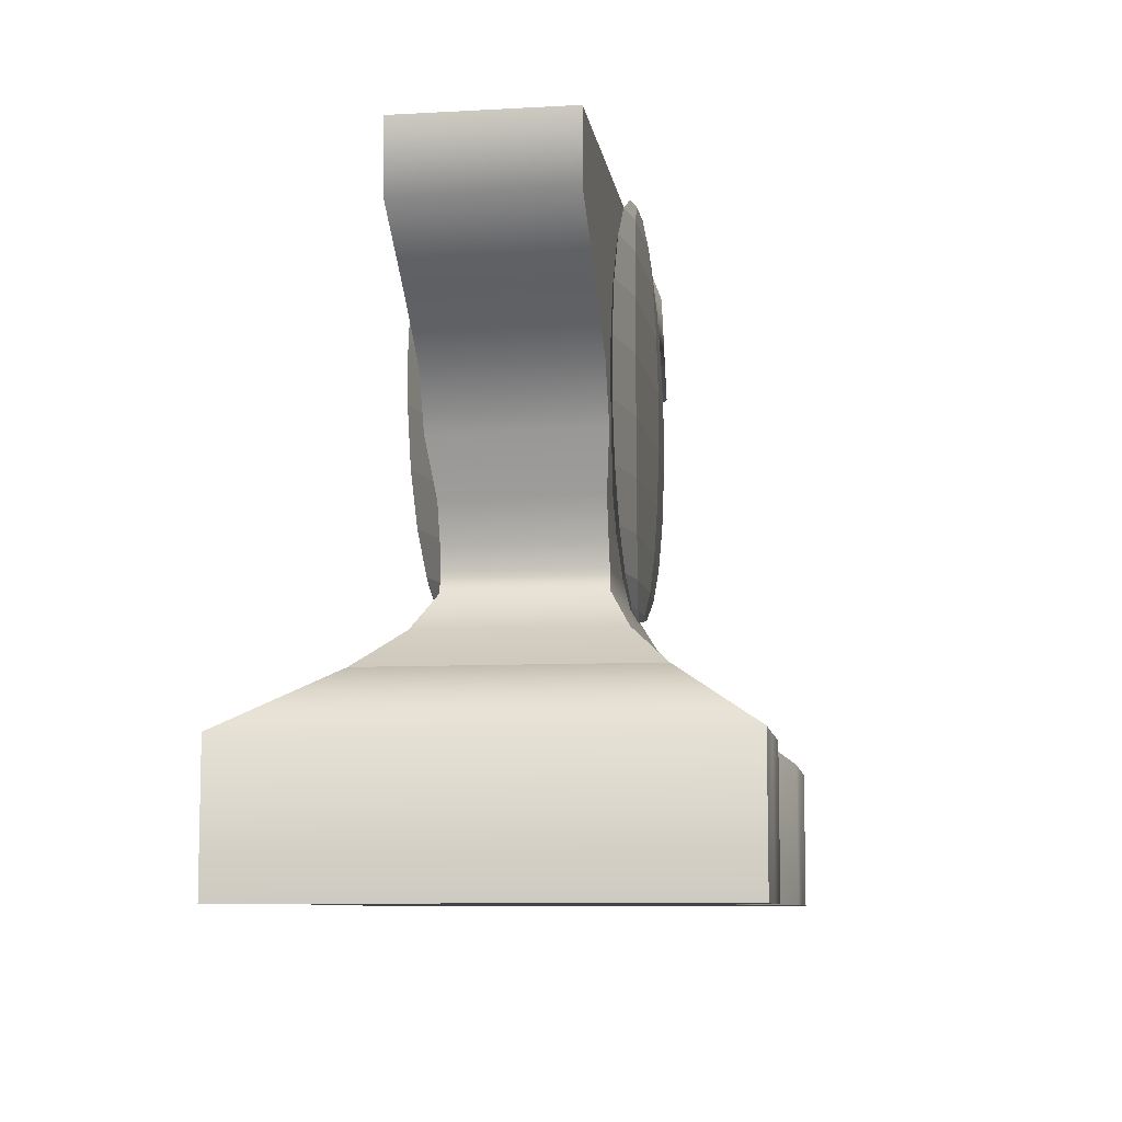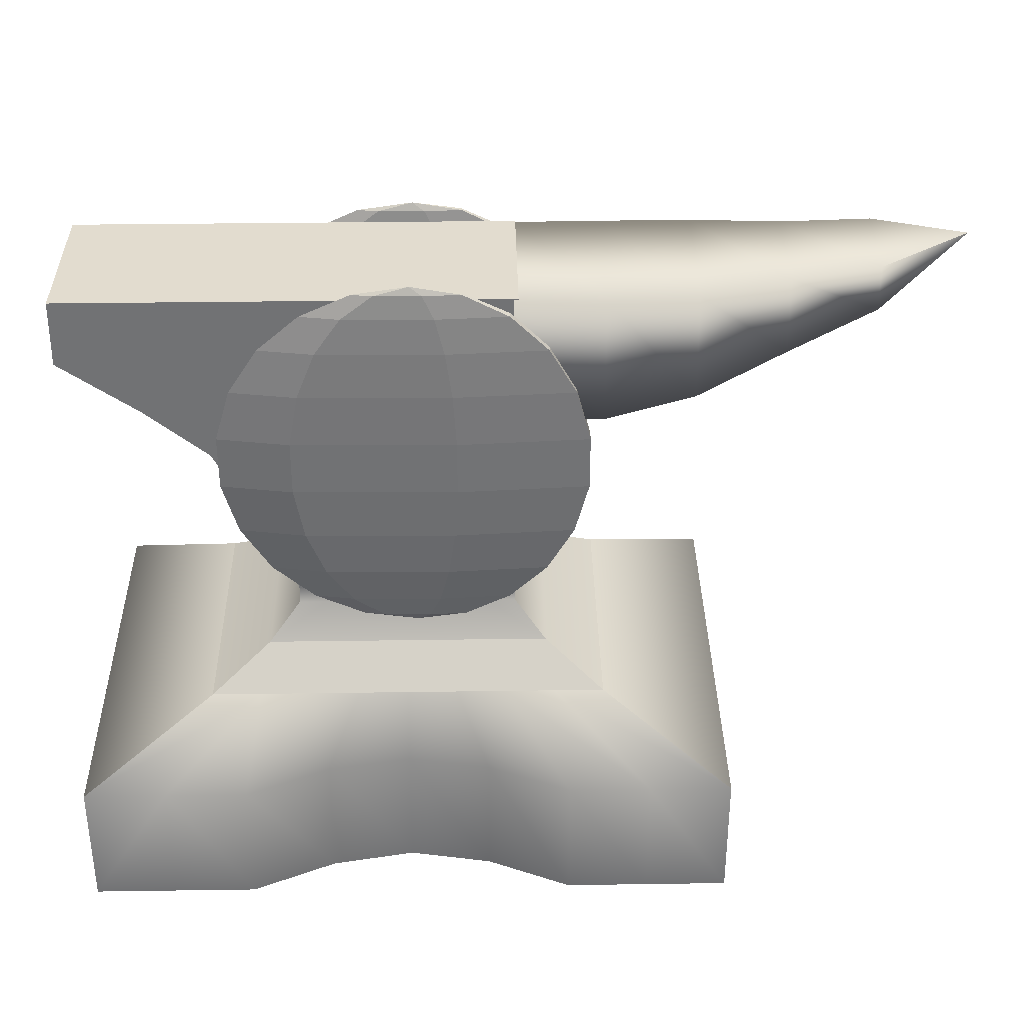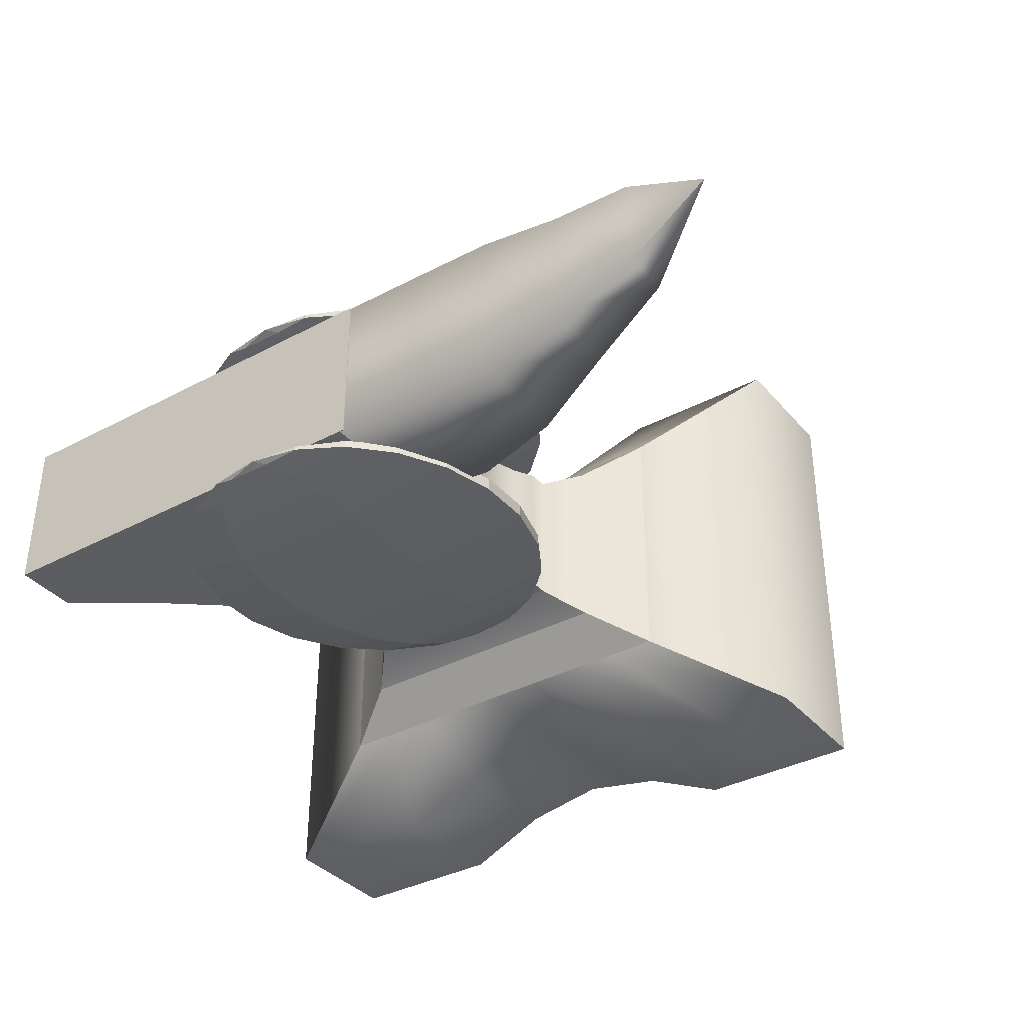
<metadata>
{"format":"obj","ext":"obj","renderer":"f3d","projection":"perspective","resolution":1024,"background":"white","views":[{"elev":-8.4,"azim":98.2,"up":"+Y"},{"elev":34.6,"azim":178.9,"up":"+Y"},{"elev":-36.2,"azim":-145.1,"up":"+Z"}]}
</metadata>
<code>
g default
v 615.3 -8.383 -654.4
v 615.3 -8.383 -689.2
v 615.3 2.121 -654.4
v 615.3 2.121 -689.2
v 563.1 2.121 -654.4
v 563.1 2.121 -689.2
v 563.1 -8.383 -654.4
v 563.1 -8.383 -689.2
v 605.1 7.055 -661.1
v 605.1 7.055 -682.4
v 573.2 7.055 -682.4
v 573.2 7.055 -661.1
v 600.5 10.02 -664.2
v 600.5 10.02 -679.3
v 577.8 10.02 -679.3
v 577.8 10.02 -664.2
v 598 12.84 -665.9
v 598 12.84 -677.7
v 580.3 12.84 -677.7
v 580.3 12.84 -665.9
v 615.2 41.21 -665.4
v 615.3 41.21 -678.2
v 580.1 41.21 -678.2
v 580.1 41.21 -665.4
v 615.4 35.92 -678.2
v 615 35.88 -665.4
v 580.1 35.88 -665.4
v 580.2 35.88 -678.2
v 609.2 31.64 -678.2
v 608.8 31.57 -665.4
v 580.1 31.57 -665.4
v 580.6 31.57 -678.2
v 604.1 27.55 -678.2
v 603.4 27.46 -665.4
v 580.4 27.46 -665.4
v 580.4 27.46 -678.2
v 602 23.36 -678.2
v 601.5 23.25 -665.4
v 581.2 23.25 -665.4
v 581.2 23.25 -678.2
v 599.5 19.19 -677.7
v 599.1 19.06 -665.9
v 582.3 19.06 -665.9
v 582.3 19.06 -677.7
v 598.6 16 -677.7
v 598 16.02 -665.9
v 581.3 16.02 -665.9
v 581.3 16.02 -677.7
v 598 14.35 -677.7
v 598 14.36 -665.9
v 580.3 14.36 -665.9
v 580.3 14.36 -677.7
v 569.6 2.121 -654.4
v 569.6 -8.383 -654.4
v 569.6 -8.383 -689.2
v 569.6 2.121 -689.2
v 577.2 7.055 -682.4
v 580.7 10.02 -679.3
v 582.5 12.84 -677.7
v 582.5 14.35 -677.7
v 583.5 16.01 -677.7
v 584.4 19.07 -677.7
v 583.8 23.26 -678.2
v 583.4 27.47 -678.2
v 584.3 31.58 -678.2
v 584.6 35.89 -678.2
v 584.6 41.21 -678.2
v 584.6 41.21 -665.4
v 584.6 35.88 -665.4
v 584.2 31.57 -665.4
v 583.3 27.46 -665.4
v 583.7 23.25 -665.4
v 584.4 19.06 -665.9
v 583.4 16.02 -665.9
v 582.5 14.36 -665.9
v 582.5 12.84 -665.9
v 580.7 10.02 -664.2
v 577.2 7.055 -661.1
v 576.1 2.121 -654.4
v 576.1 -8.383 -654.4
v 576.1 -8.383 -689.2
v 576.1 2.121 -689.2
v 581.2 7.055 -682.4
v 583.5 10.02 -679.3
v 584.8 12.84 -677.7
v 584.7 14.35 -677.7
v 585.6 16.01 -677.7
v 586.6 19.09 -677.7
v 586.4 23.28 -678.2
v 586.4 27.48 -678.2
v 587.8 31.59 -678.2
v 589 35.89 -678.2
v 589 41.21 -678.2
v 589 41.21 -665.4
v 588.9 35.88 -665.4
v 587.7 31.57 -665.4
v 586.2 27.46 -665.4
v 586.3 23.25 -665.4
v 586.5 19.06 -665.9
v 585.5 16.02 -665.9
v 584.8 14.36 -665.9
v 584.8 12.84 -665.9
v 583.5 10.02 -664.2
v 581.2 7.055 -661.1
v 582.6 2.121 -657.3
v 582.6 -8.383 -657.3
v 582.6 -8.383 -686.2
v 582.6 2.121 -686.2
v 585.2 7.055 -682.4
v 586.3 10.02 -679.3
v 587 12.84 -677.7
v 586.9 14.35 -677.7
v 587.8 16.01 -677.7
v 588.7 19.11 -677.7
v 589 23.29 -678.2
v 589.3 27.49 -678.2
v 591.4 31.6 -678.2
v 593.4 35.9 -678.2
v 593.4 41.21 -678.2
v 593.3 41.21 -665.4
v 593.3 35.88 -665.4
v 591.2 31.57 -665.4
v 589.1 27.46 -665.4
v 588.8 23.25 -665.4
v 588.6 19.06 -665.9
v 587.6 16.02 -665.9
v 587 14.36 -665.9
v 587 12.84 -665.9
v 586.3 10.02 -664.2
v 585.2 7.055 -661.1
v 589.2 2.121 -658.5
v 589.2 -8.383 -658.5
v 589.2 -8.383 -685
v 589.2 2.121 -685
v 589.2 7.055 -682.4
v 589.2 10.02 -679.3
v 589.2 12.84 -677.7
v 589.1 14.35 -677.7
v 589.9 16.01 -677.7
v 590.9 19.12 -677.7
v 591.6 23.3 -678.2
v 592.3 27.5 -678.2
v 594.9 31.61 -678.2
v 597.8 35.9 -678.2
v 597.8 41.21 -678.2
v 597.7 41.21 -665.4
v 597.6 35.88 -665.4
v 594.8 31.57 -665.4
v 591.9 27.46 -665.4
v 591.3 23.25 -665.4
v 590.7 19.06 -665.9
v 589.7 16.02 -665.9
v 589.2 14.36 -665.9
v 589.2 12.84 -665.9
v 589.2 10.02 -664.2
v 589.2 7.055 -661.1
v 595.7 2.121 -657.3
v 595.7 -8.383 -657.3
v 595.7 -8.383 -686.2
v 595.7 2.121 -686.2
v 593.2 7.055 -682.4
v 592 10.02 -679.3
v 591.4 12.84 -677.7
v 591.4 14.35 -677.7
v 592.1 16 -677.7
v 593.1 19.14 -677.7
v 594.2 23.32 -678.2
v 595.2 27.51 -678.2
v 598.5 31.61 -678.2
v 602.2 35.91 -678.2
v 602.1 41.21 -678.2
v 602.1 41.21 -665.4
v 602 35.88 -665.4
v 598.3 31.57 -665.4
v 594.8 27.46 -665.4
v 593.9 23.25 -665.4
v 592.8 19.06 -665.9
v 591.7 16.02 -665.9
v 591.4 14.36 -665.9
v 591.4 12.84 -665.9
v 592 10.02 -664.2
v 593.2 7.055 -661.1
v 602.2 2.121 -654.4
v 602.2 -8.383 -654.4
v 602.2 -8.383 -689.2
v 602.2 2.121 -689.2
v 597.2 7.055 -682.4
v 594.8 10.02 -679.3
v 593.6 12.84 -677.7
v 593.6 14.35 -677.7
v 594.2 16 -677.7
v 595.2 19.15 -677.7
v 596.8 23.33 -678.2
v 598.2 27.53 -678.2
v 602.1 31.62 -678.2
v 606.6 35.91 -678.2
v 606.5 41.21 -678.2
v 606.4 41.21 -665.4
v 606.3 35.88 -665.4
v 601.8 31.57 -665.4
v 597.7 27.46 -665.4
v 596.4 23.25 -665.4
v 594.9 19.06 -665.9
v 593.8 16.02 -665.9
v 593.6 14.36 -665.9
v 593.6 12.84 -665.9
v 594.8 10.02 -664.2
v 597.2 7.055 -661.1
v 608.7 2.121 -654.4
v 608.7 -8.383 -654.4
v 608.7 -8.383 -689.2
v 608.7 2.121 -689.2
v 601.2 7.055 -682.4
v 597.7 10.02 -679.3
v 595.8 12.84 -677.7
v 595.8 14.35 -677.7
v 596.4 16 -677.7
v 597.4 19.17 -677.7
v 599.4 23.35 -678.2
v 601.1 27.54 -678.2
v 605.6 31.63 -678.2
v 611 35.92 -678.2
v 610.9 41.21 -678.2
v 610.8 41.21 -665.4
v 610.7 35.88 -665.4
v 605.3 31.57 -665.4
v 600.5 27.46 -665.4
v 599 23.25 -665.4
v 597 19.06 -665.9
v 595.9 16.02 -665.9
v 595.8 14.36 -665.9
v 595.8 12.84 -665.9
v 597.7 10.02 -664.2
v 601.2 7.055 -661.1
v 591 12.31 -664.9
v 587.3 12.31 -665
v 584.4 12.31 -664.8
v 584.4 12.31 -664.5
v 587.3 12.31 -664.3
v 591 12.31 -664.4
v 592.6 12.31 -664.7
v 593.5 14.14 -665.2
v 586.4 14.14 -665.3
v 580.8 14.14 -664.9
v 580.8 14.14 -664.4
v 586.4 14.14 -664
v 593.5 14.14 -664.1
v 596.6 14.14 -664.7
v 595.5 17.01 -665.4
v 585.7 17.01 -665.6
v 577.8 17.01 -665.1
v 577.8 17.01 -664.3
v 585.7 17.01 -663.8
v 595.5 17.01 -663.9
v 599.9 17.01 -664.7
v 597 20.71 -665.5
v 585.1 20.71 -665.7
v 575.6 20.71 -665.1
v 575.6 20.71 -664.2
v 585.1 20.71 -663.6
v 597 20.71 -663.8
v 602.3 20.71 -664.7
v 597.8 24.92 -665.6
v 584.9 24.92 -665.8
v 574.5 24.92 -665.2
v 574.5 24.92 -664.1
v 584.9 24.92 -663.5
v 597.8 24.92 -663.7
v 603.5 24.92 -664.7
v 597.8 29.31 -665.6
v 584.9 29.31 -665.8
v 574.5 29.31 -665.2
v 574.5 29.31 -664.1
v 584.9 29.31 -663.5
v 597.8 29.31 -663.7
v 603.5 29.31 -664.7
v 597 33.52 -665.5
v 585.1 33.52 -665.7
v 575.6 33.52 -665.1
v 575.6 33.52 -664.2
v 585.1 33.52 -663.6
v 597 33.52 -663.8
v 602.3 33.52 -664.7
v 595.5 37.22 -665.4
v 585.7 37.22 -665.6
v 577.8 37.22 -665.1
v 577.8 37.22 -664.3
v 585.7 37.22 -663.8
v 595.5 37.22 -663.9
v 599.9 37.22 -664.7
v 593.5 40.09 -665.2
v 586.4 40.09 -665.3
v 580.8 40.09 -664.9
v 580.8 40.09 -664.4
v 586.4 40.09 -664
v 593.5 40.09 -664.1
v 596.6 40.09 -664.7
v 591 41.92 -664.9
v 587.3 41.92 -665
v 584.4 41.92 -664.8
v 584.4 41.92 -664.5
v 587.3 41.92 -664.3
v 591 41.92 -664.4
v 592.6 41.92 -664.7
v 588.3 11.69 -664.7
v 588.3 42.54 -664.7
v 580.1 41.14 -665.4
v 580.4 41.16 -678.2
v 580.4 30.71 -678.1
v 580.1 31.02 -665.4
v 573.2 41.29 -665.7
v 573.5 41.04 -678.3
v 573.4 30.99 -678.8
v 573.1 31.24 -666.2
v 566.3 41.48 -666
v 566.5 41.29 -678.2
v 566.4 32.81 -678.5
v 566.2 32.99 -666.3
v 559.4 42.07 -667.6
v 559.5 41.95 -676.9
v 559.5 35.82 -677.1
v 559.3 35.94 -667.8
v 552.5 42.83 -668.7
v 552.5 42.2 -675.5
v 552.5 38.58 -675.6
v 552.5 39.22 -668.8
v 545.6 43.39 -672.3
v 591 12.31 -678.8
v 587.3 12.31 -678.9
v 584.4 12.31 -678.7
v 584.4 12.31 -678.4
v 587.3 12.31 -678.2
v 591 12.31 -678.3
v 592.6 12.31 -678.5
v 593.5 14.14 -679.1
v 586.4 14.14 -679.2
v 580.8 14.14 -678.8
v 580.8 14.14 -678.3
v 586.4 14.14 -677.9
v 593.5 14.14 -678
v 596.6 14.14 -678.5
v 595.5 17.01 -679.3
v 585.7 17.01 -679.4
v 577.8 17.01 -678.9
v 577.8 17.01 -678.1
v 585.7 17.01 -677.6
v 595.5 17.01 -677.8
v 599.9 17.01 -678.5
v 597 20.71 -679.4
v 585.1 20.71 -679.6
v 575.6 20.71 -679
v 575.6 20.71 -678.1
v 585.1 20.71 -677.5
v 597 20.71 -677.7
v 602.3 20.71 -678.5
v 597.8 24.92 -679.5
v 584.9 24.92 -679.7
v 574.5 24.92 -679.1
v 574.5 24.92 -678
v 584.9 24.92 -677.4
v 597.8 24.92 -677.6
v 603.5 24.92 -678.5
v 597.8 29.31 -679.5
v 584.9 29.31 -679.7
v 574.5 29.31 -679.1
v 574.5 29.31 -678
v 584.9 29.31 -677.4
v 597.8 29.31 -677.6
v 603.5 29.31 -678.5
v 597 33.52 -679.4
v 585.1 33.52 -679.6
v 575.6 33.52 -679
v 575.6 33.52 -678.1
v 585.1 33.52 -677.5
v 597 33.52 -677.7
v 602.3 33.52 -678.5
v 595.5 37.22 -679.3
v 585.7 37.22 -679.4
v 577.8 37.22 -678.9
v 577.8 37.22 -678.1
v 585.7 37.22 -677.6
v 595.5 37.22 -677.8
v 599.9 37.22 -678.5
v 593.5 40.09 -679.1
v 586.4 40.09 -679.2
v 580.8 40.09 -678.8
v 580.8 40.09 -678.3
v 586.4 40.09 -677.9
v 593.5 40.09 -678
v 596.6 40.09 -678.5
v 591 41.92 -678.8
v 587.3 41.92 -678.9
v 584.4 41.92 -678.7
v 584.4 41.92 -678.4
v 587.3 41.92 -678.2
v 591 41.92 -678.3
v 592.6 41.92 -678.5
v 588.3 11.69 -678.5
v 588.3 42.54 -678.5
g Bakesmith_Models_1:Bakesmith_Models_1_4__1_:Anvil
f 1 2 4 3
f 21 22 223 224
f 5 6 8 7
f 210 211 2 1
f 2 211 212 4
f 210 1 3 209
f 3 4 10 9
f 4 212 213 10
f 6 5 12 11
f 234 209 3 9
f 9 10 14 13
f 10 213 214 14
f 11 12 16 15
f 234 9 13 233
f 13 14 18 17
f 14 214 215 18
f 15 16 20 19
f 233 13 17 232
f 17 18 49 50
f 18 215 216 49
f 19 20 51 52
f 232 17 50 231
f 26 25 22 21
f 225 26 21 224
f 28 27 24 23
f 25 222 223 22
f 30 29 25 26
f 226 30 26 225
f 32 31 27 28
f 29 221 222 25
f 34 33 29 30
f 227 34 30 226
f 36 35 31 32
f 33 220 221 29
f 38 37 33 34
f 228 38 34 227
f 40 39 35 36
f 37 219 220 33
f 42 41 37 38
f 229 42 38 228
f 44 43 39 40
f 41 218 219 37
f 46 45 41 42
f 230 46 42 229
f 48 47 43 44
f 45 217 218 41
f 50 49 45 46
f 231 50 46 230
f 52 51 47 48
f 49 216 217 45
f 7 54 53 5
f 7 8 55 54
f 56 55 8 6
f 57 56 6 11
f 58 57 11 15
f 59 58 15 19
f 60 59 19 52
f 61 60 52 48
f 62 61 48 44
f 63 62 44 40
f 64 63 40 36
f 65 64 36 32
f 66 65 32 28
f 67 66 28 23
f 68 67 23 24
f 27 69 68 24
f 31 70 69 27
f 35 71 70 31
f 39 72 71 35
f 43 73 72 39
f 47 74 73 43
f 51 75 74 47
f 20 76 75 51
f 16 77 76 20
f 12 78 77 16
f 5 53 78 12
f 54 80 79 53
f 54 55 81 80
f 82 81 55 56
f 83 82 56 57
f 84 83 57 58
f 85 84 58 59
f 86 85 59 60
f 87 86 60 61
f 88 87 61 62
f 89 88 62 63
f 90 89 63 64
f 91 90 64 65
f 92 91 65 66
f 93 92 66 67
f 94 93 67 68
f 69 95 94 68
f 70 96 95 69
f 71 97 96 70
f 72 98 97 71
f 73 99 98 72
f 74 100 99 73
f 75 101 100 74
f 76 102 101 75
f 77 103 102 76
f 78 104 103 77
f 78 53 79 104
f 80 106 105 79
f 80 81 107 106
f 108 107 81 82
f 109 108 82 83
f 110 109 83 84
f 111 110 84 85
f 112 111 85 86
f 113 112 86 87
f 114 113 87 88
f 115 114 88 89
f 116 115 89 90
f 117 116 90 91
f 118 117 91 92
f 119 118 92 93
f 120 119 93 94
f 95 121 120 94
f 96 122 121 95
f 97 123 122 96
f 98 124 123 97
f 99 125 124 98
f 100 126 125 99
f 101 127 126 100
f 102 128 127 101
f 103 129 128 102
f 104 130 129 103
f 104 79 105 130
f 106 132 131 105
f 106 107 133 132
f 134 133 107 108
f 135 134 108 109
f 136 135 109 110
f 137 136 110 111
f 138 137 111 112
f 139 138 112 113
f 140 139 113 114
f 141 140 114 115
f 142 141 115 116
f 143 142 116 117
f 144 143 117 118
f 145 144 118 119
f 146 145 119 120
f 121 147 146 120
f 122 148 147 121
f 123 149 148 122
f 124 150 149 123
f 125 151 150 124
f 126 152 151 125
f 127 153 152 126
f 128 154 153 127
f 129 155 154 128
f 130 156 155 129
f 130 105 131 156
f 132 158 157 131
f 132 133 159 158
f 160 159 133 134
f 161 160 134 135
f 162 161 135 136
f 163 162 136 137
f 164 163 137 138
f 165 164 138 139
f 166 165 139 140
f 167 166 140 141
f 168 167 141 142
f 169 168 142 143
f 170 169 143 144
f 171 170 144 145
f 172 171 145 146
f 147 173 172 146
f 148 174 173 147
f 149 175 174 148
f 150 176 175 149
f 151 177 176 150
f 152 178 177 151
f 153 179 178 152
f 154 180 179 153
f 155 181 180 154
f 156 182 181 155
f 156 131 157 182
f 158 184 183 157
f 158 159 185 184
f 186 185 159 160
f 187 186 160 161
f 188 187 161 162
f 189 188 162 163
f 190 189 163 164
f 191 190 164 165
f 192 191 165 166
f 193 192 166 167
f 194 193 167 168
f 195 194 168 169
f 196 195 169 170
f 197 196 170 171
f 198 197 171 172
f 173 199 198 172
f 174 200 199 173
f 175 201 200 174
f 176 202 201 175
f 177 203 202 176
f 178 204 203 177
f 179 205 204 178
f 180 206 205 179
f 181 207 206 180
f 182 208 207 181
f 182 157 183 208
f 184 210 209 183
f 184 185 211 210
f 212 211 185 186
f 213 212 186 187
f 214 213 187 188
f 215 214 188 189
f 216 215 189 190
f 217 216 190 191
f 218 217 191 192
f 219 218 192 193
f 220 219 193 194
f 221 220 194 195
f 222 221 195 196
f 223 222 196 197
f 224 223 197 198
f 199 225 224 198
f 200 226 225 199
f 201 227 226 200
f 202 228 227 201
f 203 229 228 202
f 204 230 229 203
f 205 231 230 204
f 206 232 231 205
f 207 233 232 206
f 208 234 233 207
f 208 183 209 234
f 235 236 243 242
f 236 237 244 243
f 237 238 245 244
f 238 239 246 245
f 239 240 247 246
f 240 241 248 247
f 241 235 242 248
f 242 243 250 249
f 243 244 251 250
f 244 245 252 251
f 245 246 253 252
f 246 247 254 253
f 247 248 255 254
f 248 242 249 255
f 249 250 257 256
f 250 251 258 257
f 251 252 259 258
f 252 253 260 259
f 253 254 261 260
f 254 255 262 261
f 255 249 256 262
f 256 257 264 263
f 257 258 265 264
f 258 259 266 265
f 259 260 267 266
f 260 261 268 267
f 261 262 269 268
f 262 256 263 269
f 263 264 271 270
f 264 265 272 271
f 265 266 273 272
f 266 267 274 273
f 267 268 275 274
f 268 269 276 275
f 269 263 270 276
f 270 271 278 277
f 271 272 279 278
f 272 273 280 279
f 273 274 281 280
f 274 275 282 281
f 275 276 283 282
f 276 270 277 283
f 277 278 285 284
f 278 279 286 285
f 279 280 287 286
f 280 281 288 287
f 281 282 289 288
f 282 283 290 289
f 283 277 284 290
f 284 285 292 291
f 285 286 293 292
f 286 287 294 293
f 287 288 295 294
f 288 289 296 295
f 289 290 297 296
f 290 284 291 297
f 291 292 299 298
f 292 293 300 299
f 293 294 301 300
f 294 295 302 301
f 295 296 303 302
f 296 297 304 303
f 297 291 298 304
f 236 235 305
f 237 236 305
f 238 237 305
f 239 238 305
f 240 239 305
f 241 240 305
f 235 241 305
f 298 299 306
f 299 300 306
f 300 301 306
f 301 302 306
f 302 303 306
f 303 304 306
f 304 298 306
f 307 308 312 311
f 308 309 313 312
f 309 310 314 313
f 310 307 311 314
f 311 312 316 315
f 312 313 317 316
f 313 314 318 317
f 314 311 315 318
f 315 316 320 319
f 316 317 321 320
f 317 318 322 321
f 318 315 319 322
f 319 320 324 323
f 320 321 325 324
f 321 322 326 325
f 322 319 323 326
f 307 310 309 308
f 323 324 327
f 324 325 327
f 325 326 327
f 326 323 327
f 328 329 336 335
f 329 330 337 336
f 330 331 338 337
f 331 332 339 338
f 332 333 340 339
f 333 334 341 340
f 334 328 335 341
f 335 336 343 342
f 336 337 344 343
f 337 338 345 344
f 338 339 346 345
f 339 340 347 346
f 340 341 348 347
f 341 335 342 348
f 342 343 350 349
f 343 344 351 350
f 344 345 352 351
f 345 346 353 352
f 346 347 354 353
f 347 348 355 354
f 348 342 349 355
f 349 350 357 356
f 350 351 358 357
f 351 352 359 358
f 352 353 360 359
f 353 354 361 360
f 354 355 362 361
f 355 349 356 362
f 356 357 364 363
f 357 358 365 364
f 358 359 366 365
f 359 360 367 366
f 360 361 368 367
f 361 362 369 368
f 362 356 363 369
f 363 364 371 370
f 364 365 372 371
f 365 366 373 372
f 366 367 374 373
f 367 368 375 374
f 368 369 376 375
f 369 363 370 376
f 370 371 378 377
f 371 372 379 378
f 372 373 380 379
f 373 374 381 380
f 374 375 382 381
f 375 376 383 382
f 376 370 377 383
f 377 378 385 384
f 378 379 386 385
f 379 380 387 386
f 380 381 388 387
f 381 382 389 388
f 382 383 390 389
f 383 377 384 390
f 384 385 392 391
f 385 386 393 392
f 386 387 394 393
f 387 388 395 394
f 388 389 396 395
f 389 390 397 396
f 390 384 391 397
f 329 328 398
f 330 329 398
f 331 330 398
f 332 331 398
f 333 332 398
f 334 333 398
f 328 334 398
f 391 392 399
f 392 393 399
f 393 394 399
f 394 395 399
f 395 396 399
f 396 397 399
f 397 391 399

</code>
